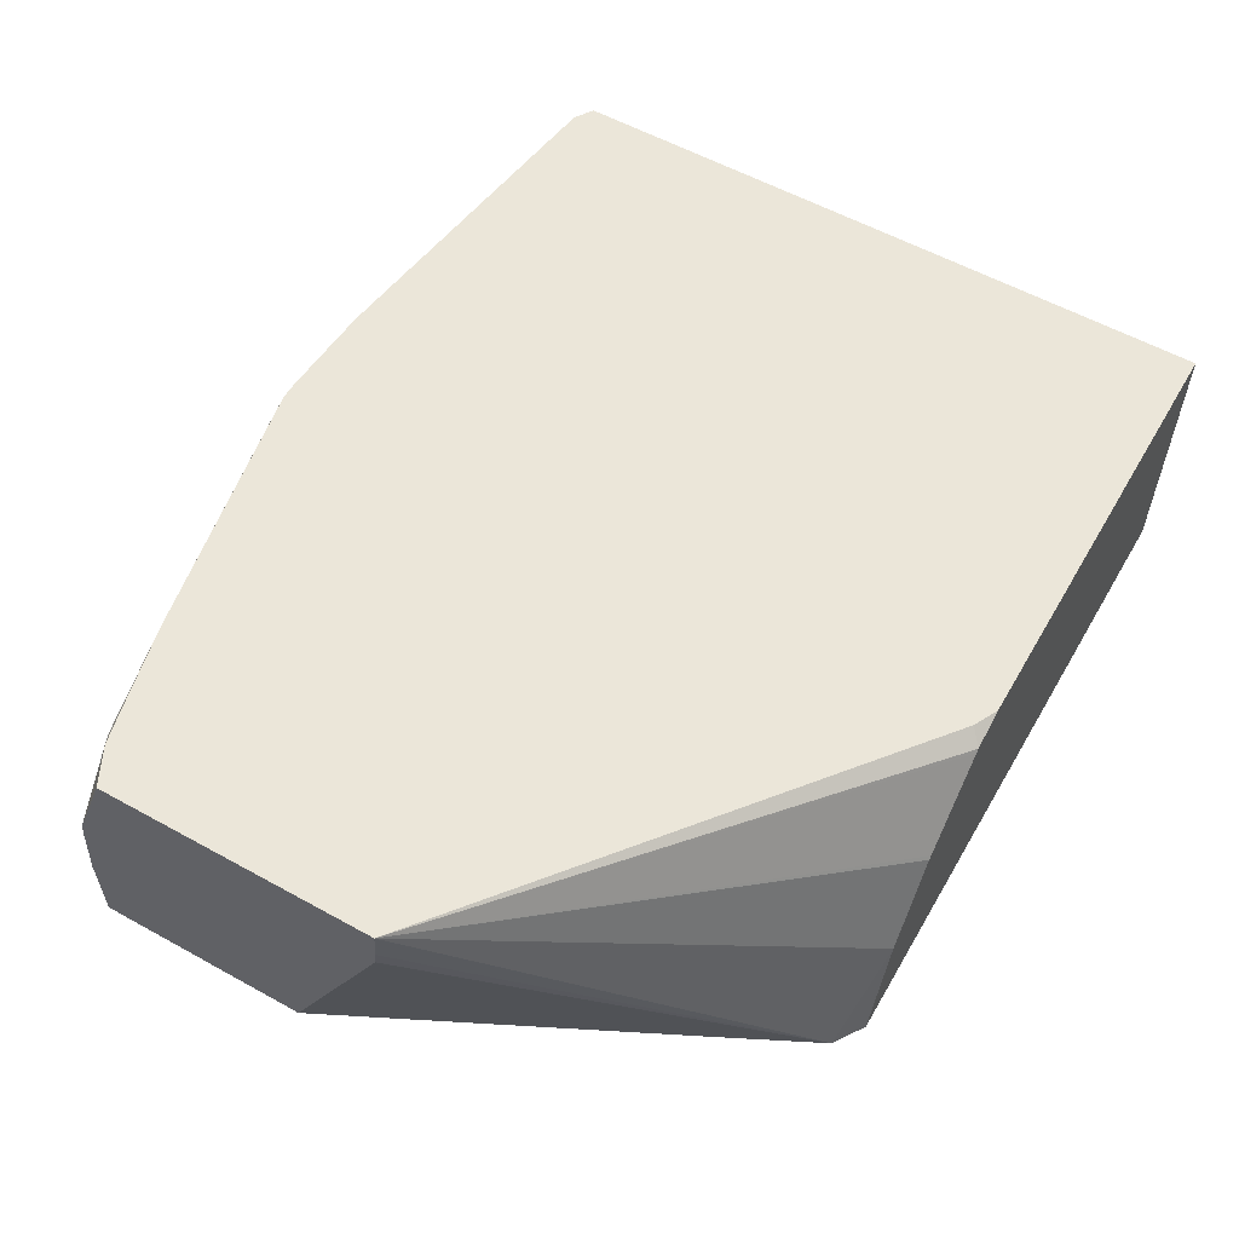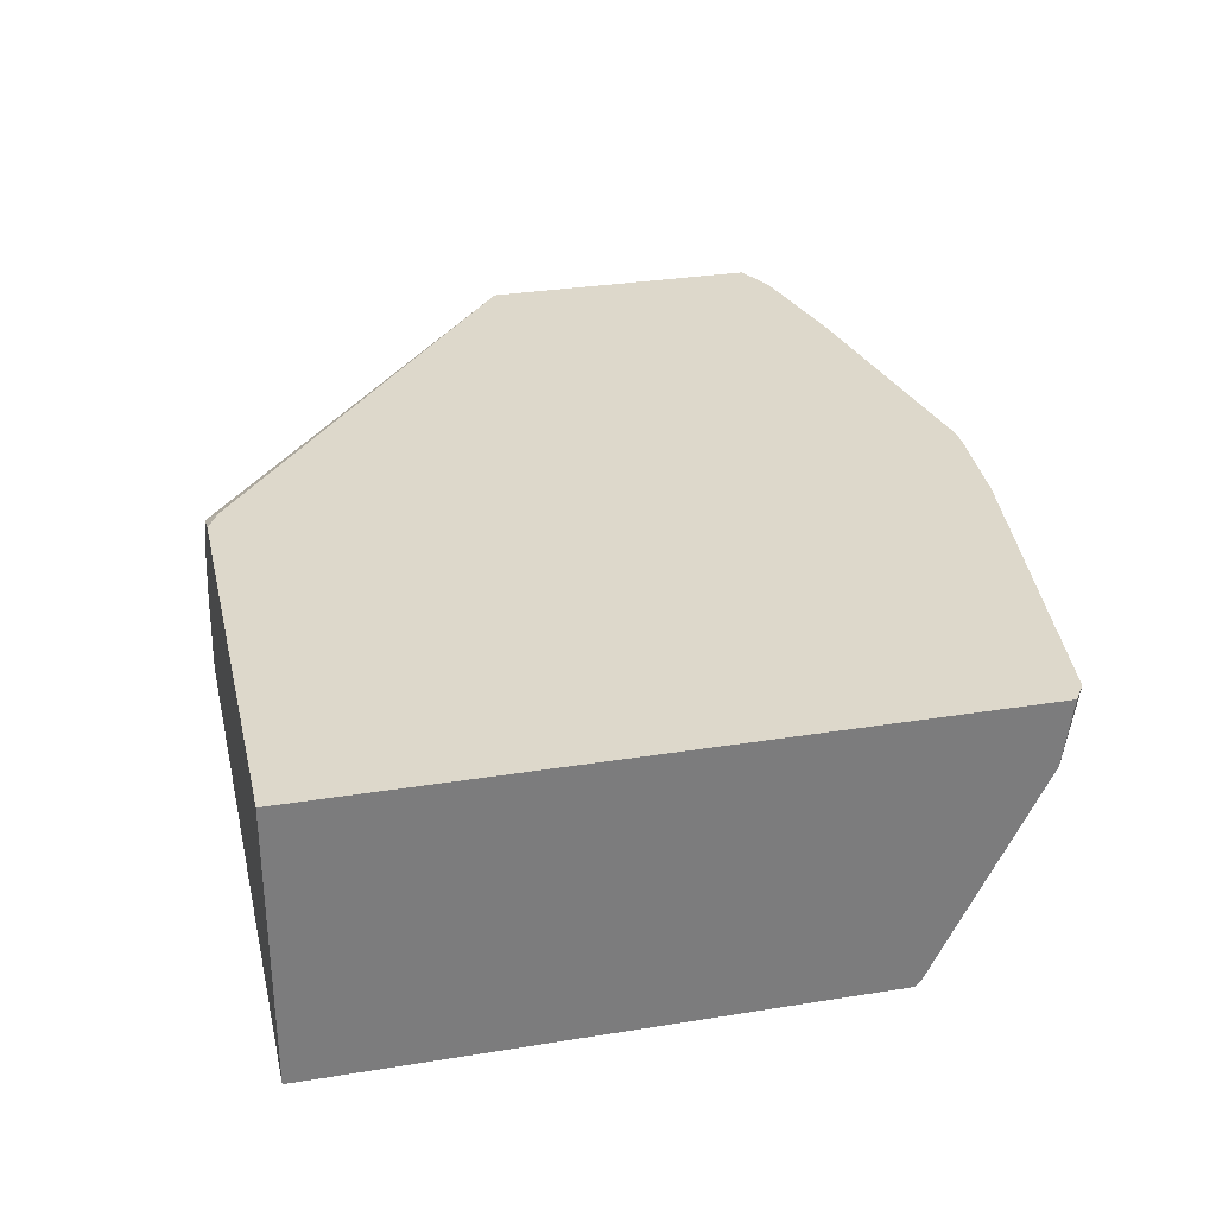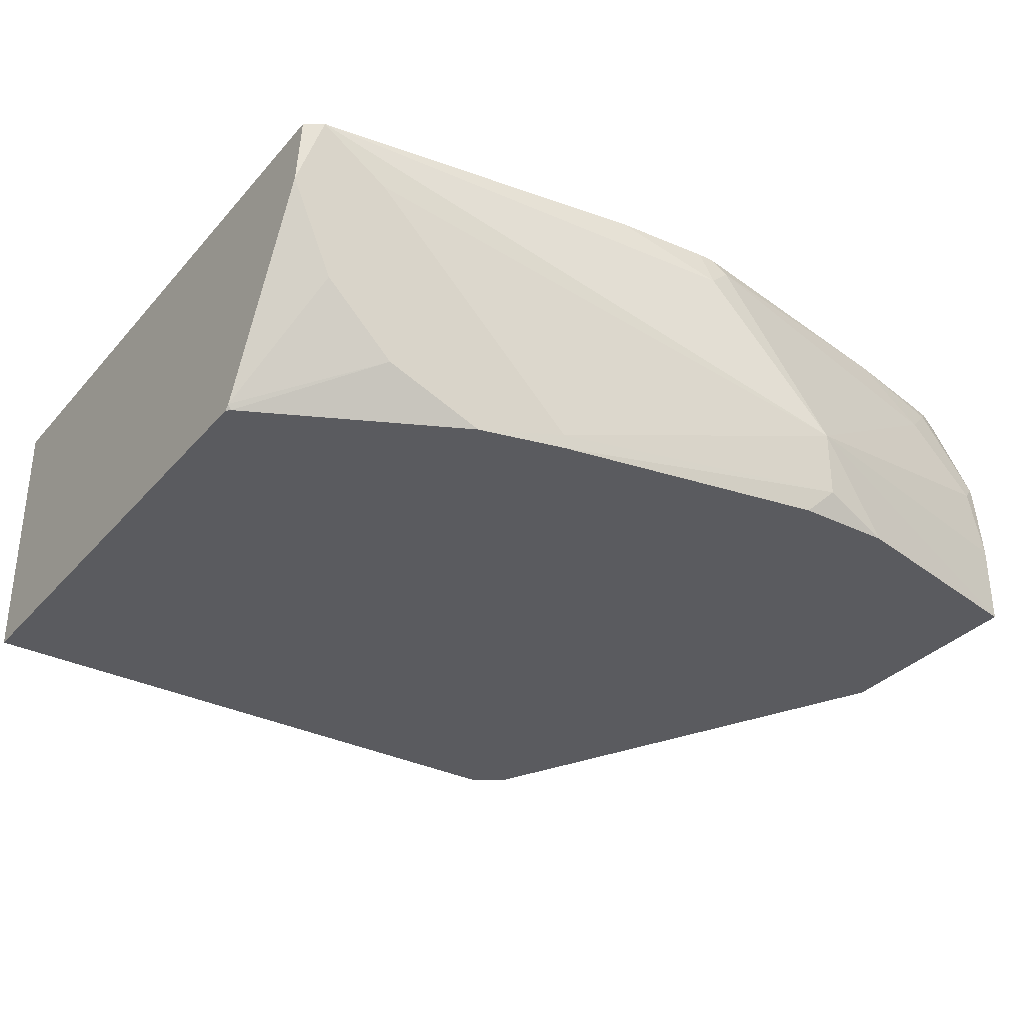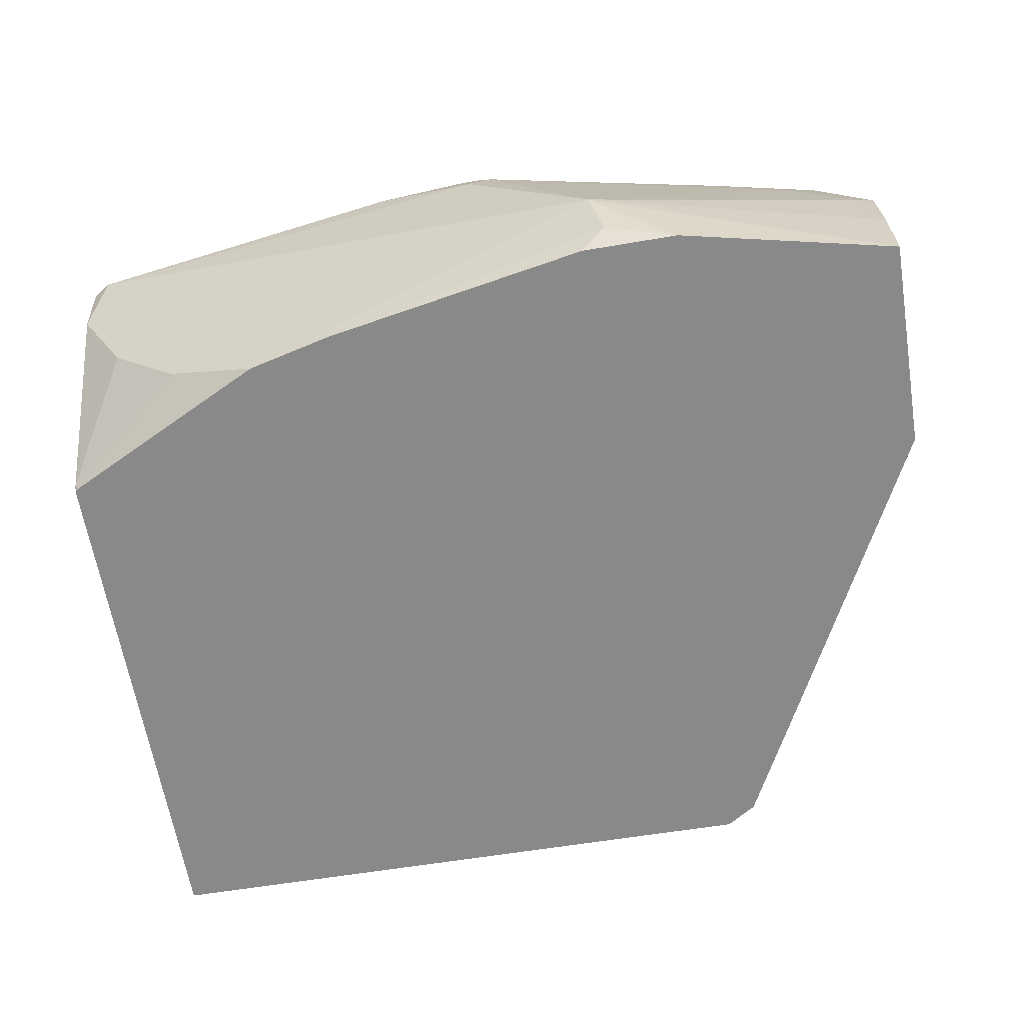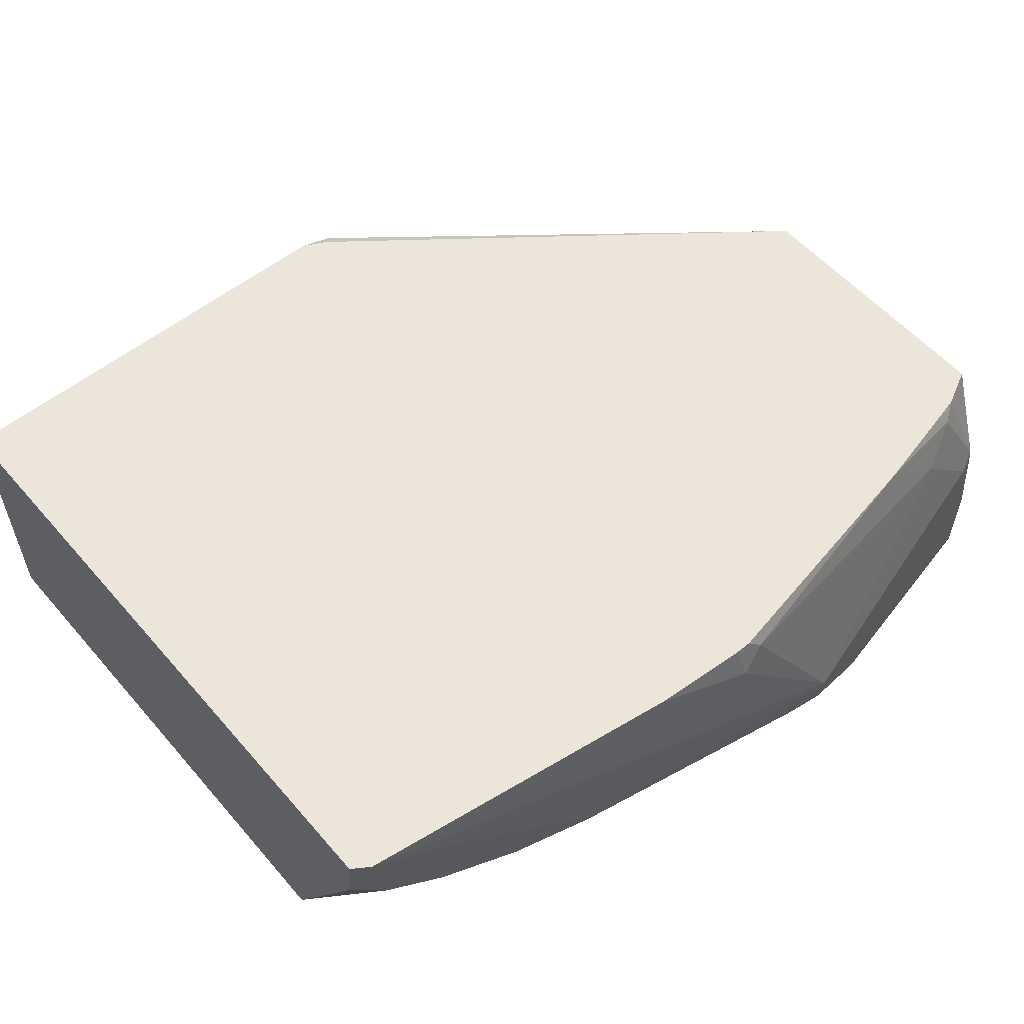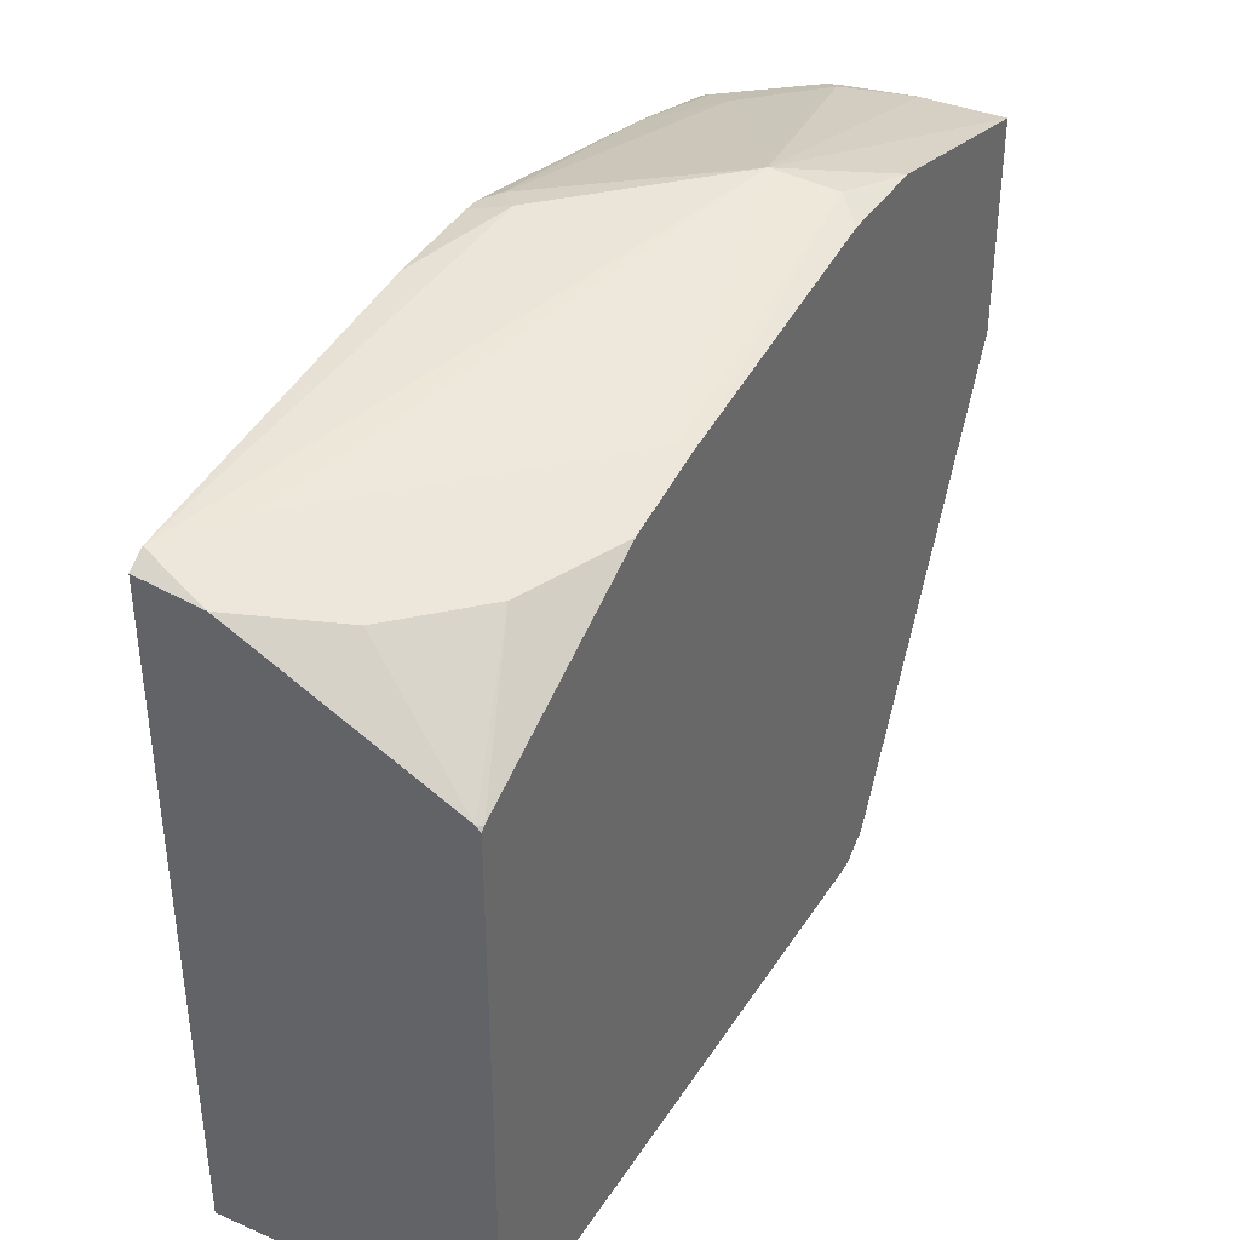
<metadata>
{"format":"obj","ext":"obj","renderer":"f3d","projection":"perspective","resolution":1024,"background":"white","views":[{"elev":57.3,"azim":-60.1,"up":"+Z"},{"elev":31.4,"azim":77.1,"up":"+Z"},{"elev":-33.1,"azim":145.7,"up":"+Z"},{"elev":-63.0,"azim":-170.7,"up":"+Z"},{"elev":55.8,"azim":139.8,"up":"+Z"},{"elev":37.4,"azim":118.9,"up":"+Y"}]}
</metadata>
<code>
v -0.4803 -0.4925 0.343
v -0.4752 -0.4925 0.3584
v -0.4877 -0.4877 0.343
v -0.3255 -0.4925 0.343
v -0.472 -0.4925 0.3681
v -0.5406 -0.4081 0.4104
v -0.5406 -0.4076 0.4021
v -0.5406 -0.4071 0.3981
v -0.4992 -0.4646 0.343
v -0.3255 -0.3613 0.343
v -0.3255 -0.4925 0.4104
v -0.4594 -0.4925 0.3887
v -0.5406 -0.3404 0.4104
v -0.4586 -0.4925 0.3894
v -0.4413 -0.4925 0.4067
v -0.4406 -0.4925 0.4074
v -0.4377 -0.4896 0.4104
v -0.5406 -0.3811 0.343
v -0.3255 -0.3608 0.3435
v -0.3257 -0.361 0.343
v -0.3255 -0.3328 0.4104
v -0.4319 -0.4925 0.4104
v -0.5315 -0.3359 0.4104
v -0.5406 -0.3309 0.3848
v -0.4329 -0.4925 0.41
v -0.5406 -0.3288 0.343
v -0.3255 -0.3601 0.3442
v -0.3264 -0.3603 0.343
v -0.3298 -0.3298 0.4104
v -0.3255 -0.3349 0.3947
v -0.5279 -0.3332 0.4067
v -0.5242 -0.3341 0.4104
v -0.5192 -0.3288 0.3981
v -0.5365 -0.3288 0.3808
v -0.5406 -0.3304 0.3808
v -0.5406 -0.3288 0.3635
v -0.4673 -0.3115 0.3635
v -0.4877 -0.3173 0.343
v -0.3375 -0.3375 0.3721
v -0.3255 -0.3428 0.3788
v -0.3548 -0.3375 0.3548
v -0.3776 -0.3347 0.343
v -0.4356 -0.3144 0.4009
v -0.4104 -0.3184 0.4104
v -0.3317 -0.3317 0.4009
v -0.3461 -0.3288 0.3981
v -0.5019 -0.3288 0.4104
v -0.4413 -0.3159 0.4067
v -0.4702 -0.3144 0.349
v -0.3635 -0.3288 0.3808
v -0.3981 -0.3288 0.3461
v -0.4852 -0.3173 0.343
v -0.3987 -0.3295 0.343
v -0.4377 -0.3168 0.4104
v -0.4337 -0.3168 0.4104
v -0.4642 -0.3174 0.343
f 29 37 43
f 24 34 35
f 29 46 37
f 29 45 46
f 29 30 45
f 28 42 41
f 27 41 39
f 27 28 41
f 27 39 40
f 26 37 38
f 26 36 37
f 29 43 44
f 19 28 27
f 24 31 33
f 23 32 31
f 23 31 24
f 21 30 29
f 19 20 28
f 17 25 22
f 16 25 17
f 13 23 24
f 10 20 19
f 8 18 9
f 30 40 39
f 24 33 34
f 30 39 45
f 39 42 45
f 31 47 33
f 6 23 13
f 49 56 52
f 49 53 56
f 49 51 53
f 47 54 48
f 43 55 44
f 43 54 55
f 43 48 54
f 42 53 51
f 42 46 45
f 42 50 46
f 31 32 47
f 42 51 50
f 38 49 52
f 37 51 49
f 37 50 51
f 37 46 50
f 37 48 43
f 37 49 38
f 34 37 36
f 34 36 35
f 33 48 37
f 33 47 48
f 33 37 34
f 39 41 42
f 6 32 23
f 1 18 26
f 6 54 47
f 3 5 6
f 2 5 3
f 1 5 2
f 1 12 5
f 1 14 12
f 1 15 14
f 1 16 15
f 1 25 16
f 1 22 25
f 1 11 22
f 1 4 11
f 1 10 4
f 1 20 10
f 1 28 20
f 1 42 28
f 1 53 42
f 1 56 53
f 1 52 56
f 1 26 38
f 6 47 32
f 1 9 18
f 1 3 9
f 1 2 3
f 3 6 7
f 3 7 8
f 1 38 52
f 4 10 19
f 3 8 9
f 6 55 54
f 6 44 55
f 6 29 44
f 6 11 21
f 6 22 11
f 6 17 22
f 6 16 17
f 6 15 16
f 6 14 15
f 6 12 14
f 6 8 7
f 6 21 29
f 6 26 18
f 6 18 8
f 4 27 40
f 4 30 21
f 4 21 11
f 4 40 30
f 6 13 24
f 6 24 35
f 6 35 36
f 6 36 26
f 5 12 6
f 4 19 27

</code>
